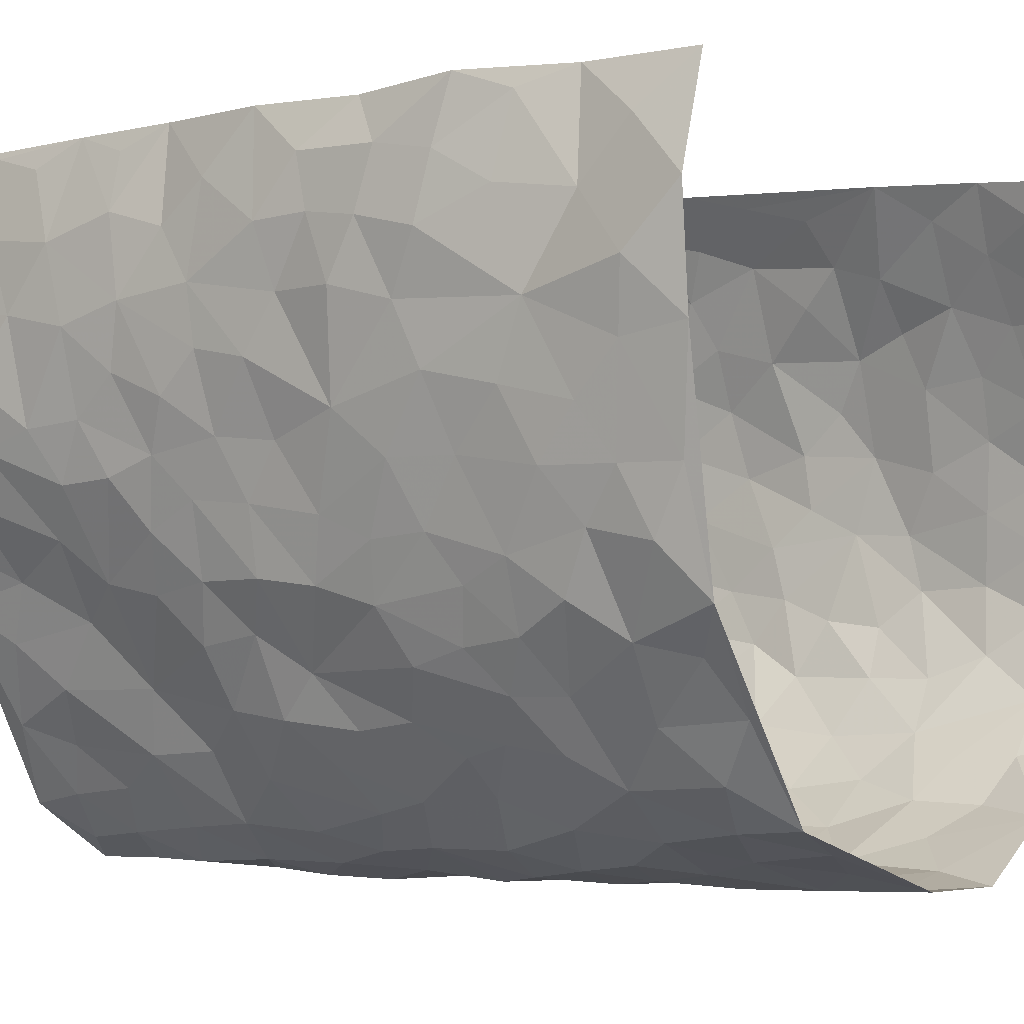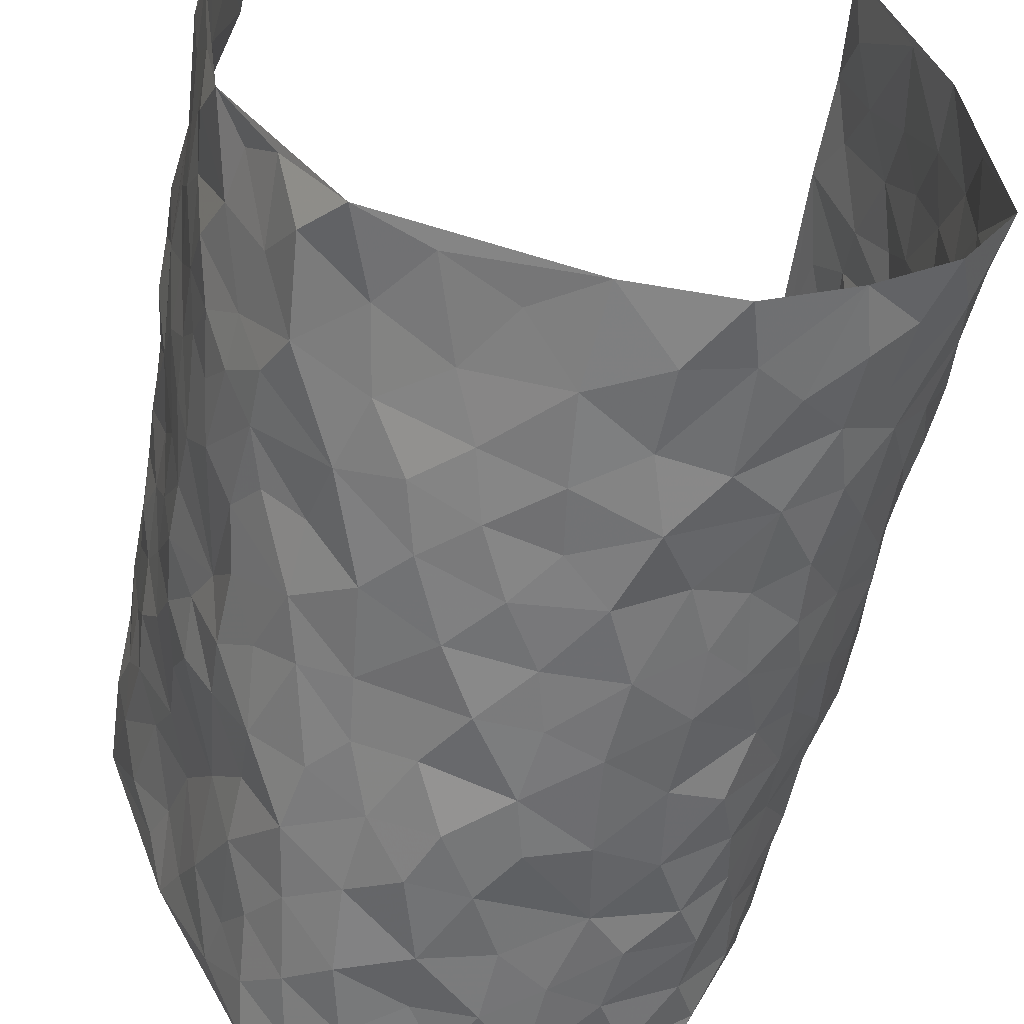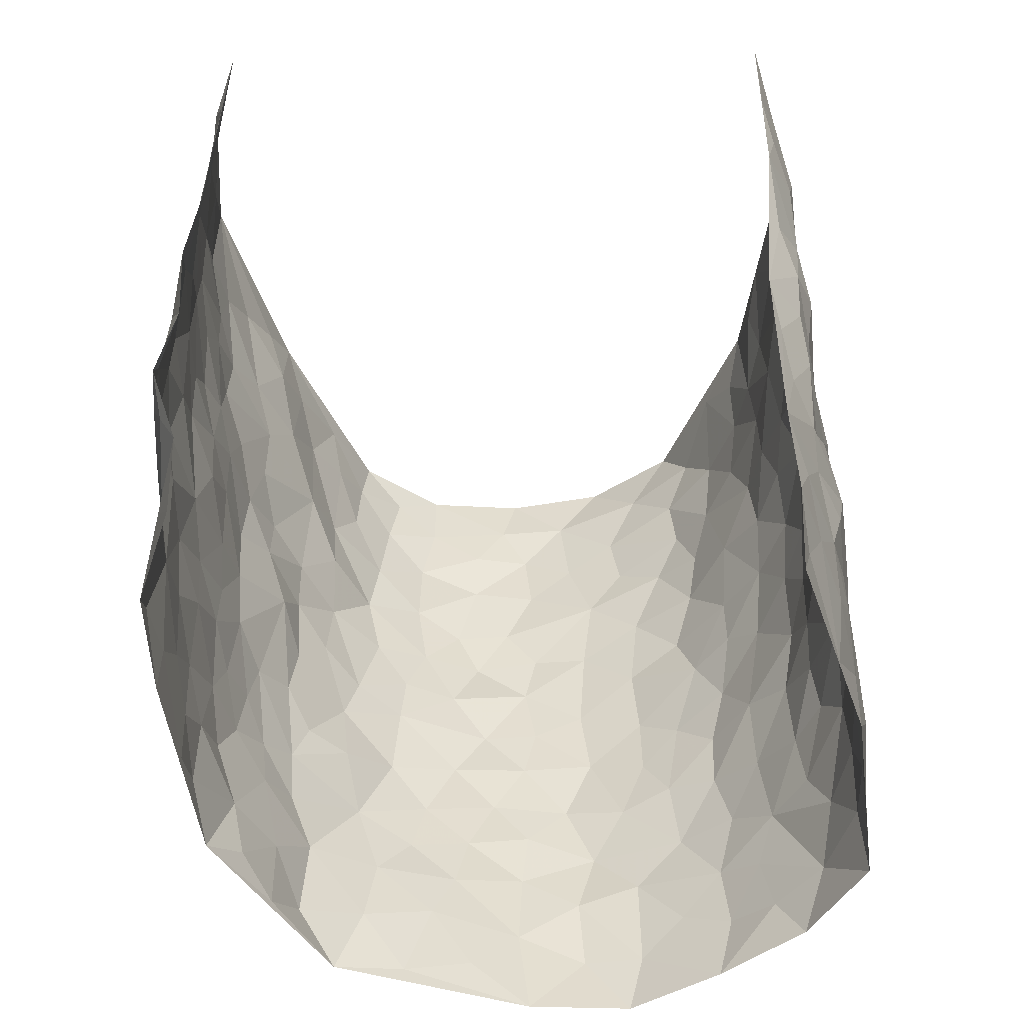
<metadata>
{"format":"obj","ext":"obj","renderer":"f3d","projection":"perspective","resolution":1024,"background":"white","views":[{"elev":-0.5,"azim":-52.1,"up":"+Z"},{"elev":-55.9,"azim":-8.1,"up":"+Z"},{"elev":-50.5,"azim":0.6,"up":"+Y"}]}
</metadata>
<code>
v -0.348 0.02118 0.4729
v -0.3753 1.014 0.444
v 0.2999 -0.01389 0.4182
v 0.3244 0.9775 0.4723
v -0.4088 0.4032 0.2821
v -0.3872 0.5155 0.462
v -0.4088 0.3698 0.3449
v 0.01521 0.0009696 -0.2963
v -0.392 0.2665 0.47
v -0.4027 0.3519 0.4108
v -0.3837 0.01219 0.233
v -0.3557 0.1467 0.4697
v -0.3941 0.3019 0.1993
v -0.3879 0.01619 0.3564
v -0.407 0.3 0.33
v -0.3526 0.007052 -0.011
v -0.3791 0.2052 0.4496
v -0.2561 0.1659 -0.1888
v -0.3985 0.3327 0.2651
v -0.3784 0.1344 0.3555
v -0.3699 0.08131 0.4189
v -0.3957 0.07587 0.2921
v -0.382 0.1355 0.1668
v -0.3857 0.08461 0.2199
v -0.3927 0.2208 0.3651
v -0.4004 0.284 0.4003
v -0.3902 0.1878 0.2617
v -0.3868 0.2187 0.1836
v -0.406 0.5004 0.348
v -0.3776 0.3904 0.4617
v -0.4128 1.005 0.2033
v -0.3629 0.2273 0.029
v 0.2558 0.1598 -0.2349
v -0.3772 0.7647 0.454
v -0.2958 0.3935 -0.1324
v -0.4093 0.7624 0.259
v -0.4097 0.8415 0.2738
v -0.3691 0.4481 0.06728
v -0.3734 0.6119 0.08254
v -0.3327 0.9995 -0.0297
v -0.3848 0.7015 0.4342
v -0.3852 0.5697 0.1441
v -0.2861 0.7536 -0.1131
v -0.3536 0.2839 0.001101
v -0.3412 0.2278 -0.04555
v -0.3547 0.166 -0.01032
v -0.3285 0.6392 -0.06474
v -0.2949 0.5602 -0.1375
v 0.1692 0.4735 -0.2874
v -0.2807 0.2206 -0.1573
v -0.1933 0.6067 -0.2601
v -0.2949 0.6298 -0.1303
v -0.2611 0.05602 -0.1786
v -0.3865 0.7166 0.1052
v -0.3071 0.1956 -0.1006
v -0.3983 0.6303 0.3525
v -0.02976 0.3446 -0.3101
v 0.066 0.3372 -0.3155
v 0.2774 0.4537 -0.2077
v -0.08747 0.5471 -0.3051
v -0.1532 0.5518 -0.2799
v 0.09669 0.6297 -0.3109
v -0.3826 0.3531 0.1198
v -0.4013 0.583 0.2299
v -0.3858 0.8245 0.4252
v -0.3651 0.1352 0.05462
v -0.2862 0.01399 -0.1154
v -0.4006 0.4764 0.2794
v -0.3778 0.1794 0.1098
v -0.3704 0.02603 0.1119
v -0.2185 0.0004043 -0.2184
v -0.3736 0.09567 0.1109
v -0.368 0.05918 0.04278
v -0.3181 0.04091 -0.06031
v -0.3325 0.1074 -0.04816
v -0.4036 0.6985 0.3713
v -0.3791 0.8892 0.4415
v -0.4008 0.5179 0.2193
v -0.001334 0.9946 -0.3277
v -0.4059 0.6854 0.2818
v -0.3659 0.3203 0.0511
v -0.3546 0.4655 -0.001289
v 0.01267 0.5687 -0.3218
v -0.04298 0.4791 -0.3165
v 0.0109 0.4164 -0.3145
v -0.1057 0.127 -0.2656
v -0.3672 0.6757 0.05052
v -0.397 0.5761 0.3972
v -0.4003 0.6994 0.2105
v -0.335 0.2993 -0.05722
v -0.3766 0.2748 0.1213
v -0.3418 0.6925 -0.01388
v -0.1585 0.4813 -0.2712
v -0.2301 0.4335 -0.2163
v -0.3859 0.656 0.1274
v 0.002288 0.1149 -0.3024
v -0.3069 0.5121 -0.08855
v -0.2846 0.288 -0.1501
v -0.2144 0.5011 -0.2335
v -0.1656 0.3782 -0.2663
v -0.378 0.6397 0.458
v -0.3996 0.6307 0.1846
v -0.4041 0.5902 0.2948
v -0.2887 0.1108 -0.1262
v -0.3591 0.5378 0.005224
v -0.39 0.4143 0.168
v -0.1193 0.3205 -0.2869
v -0.1359 0.246 -0.2743
v -0.3542 0.6163 0.001314
v 0.1089 0.7284 -0.3007
v 0.007267 0.2126 -0.3087
v -0.06271 0.2701 -0.2983
v 0.01455 0.2857 -0.3086
v -0.3272 0.3656 -0.07742
v -0.1758 0.182 -0.2447
v -0.3796 0.4953 0.1388
v -0.3657 0.3862 0.04377
v -0.3492 0.3952 -0.01924
v -0.2581 0.5232 -0.1831
v -0.2208 0.348 -0.2089
v -0.2878 0.4672 -0.1444
v -0.2031 0.2685 -0.2354
v -0.08274 0.4075 -0.3029
v -0.3718 0.5375 0.07844
v -0.07841 0.1959 -0.2852
v -0.1879 0.09208 -0.2295
v -0.3147 0.2591 -0.102
v -0.3978 0.4519 0.4121
v -0.4057 0.433 0.3524
v 0.1005 0.4207 -0.3121
v 0.2116 0.2389 -0.2651
v 0.08935 0.5154 -0.3143
v 0.02644 0.4852 -0.3176
v 0.1701 0.3925 -0.284
v 0.372 0.4859 0.2642
v 0.2171 0.4348 -0.2583
v 0.2582 0.3155 -0.2314
v 0.1618 0.567 -0.2865
v 0.1215 0.9962 -0.3069
v -0.2539 0.6178 -0.2025
v 0.3187 0.8799 -0.08263
v 0.3285 0.9965 -0.0136
v -0.1997 0.776 -0.2651
v -0.05786 0.8601 -0.3156
v -0.2676 0.3477 -0.1663
v -0.3283 0.569 -0.05083
v -0.05627 0.05191 -0.2752
v -0.1363 0.02082 -0.2484
v 0.1381 0.001978 -0.3029
v 0.01382 0.8573 -0.3242
v -0.01346 0.6965 -0.3247
v 0.3591 0.1995 -0.1107
v 0.3093 0.2923 -0.1753
v 0.3882 0.5239 0.06553
v 0.3788 0.5467 -0.0008263
v 0.3801 0.1383 -0.08441
v 0.3983 0.2292 -0.01546
v 0.3478 0.3637 -0.113
v 0.02762 0.6385 -0.3231
v -0.05473 0.6227 -0.3237
v -0.1418 0.7245 -0.3013
v -0.08368 0.6883 -0.3211
v -0.05939 0.7874 -0.3222
v -0.1288 0.6276 -0.2996
v 0.02226 0.7721 -0.3203
v 0.2263 0.9977 -0.239
v -0.01932 0.9231 -0.3207
v -0.2353 0.8422 -0.2247
v -0.1897 0.8752 -0.2782
v -0.2615 0.7778 -0.1847
v -0.2249 0.9936 -0.2505
v -0.2104 0.6913 -0.2553
v -0.2548 0.6977 -0.177
v -0.1399 0.8247 -0.3108
v -0.124 0.9937 -0.3186
v 0.2072 0.7459 -0.2551
v 0.1719 0.6669 -0.2794
v 0.2873 0.5967 -0.178
v 0.2459 0.5244 -0.229
v 0.2472 0.6667 -0.2254
v 0.328 0.7446 -0.08821
v 0.2933 0.6837 -0.1478
v 0.2576 0.7338 -0.2087
v 0.06785 0.9266 -0.3165
v 0.0788 0.8211 -0.3118
v 0.1412 0.8569 -0.2897
v 0.2286 0.873 -0.2311
v 0.2761 0.7938 -0.1781
v 0.2253 0.5961 -0.2516
v -0.3998 0.88 0.3547
v -0.3992 0.8231 0.1565
v -0.4071 0.7869 0.3458
v -0.4064 1.01 0.325
v -0.3973 0.9536 0.3926
v -0.4054 0.9313 0.2814
v -0.4135 0.8928 0.205
v -0.3786 0.9337 0.07999
v -0.3973 0.8922 0.1352
v -0.3949 0.7529 0.1646
v -0.3575 0.8187 0.04149
v -0.384 0.7868 0.0985
v -0.3324 0.9035 -0.002966
v -0.2944 0.8771 -0.1174
v -0.3519 0.9629 0.02449
v -0.3141 0.8177 -0.0443
v -0.3119 0.9362 -0.07006
v -0.2719 0.9704 -0.1604
v -0.34 0.7642 -0.002777
v -0.2588 0.8982 -0.1798
v -0.2315 0.9259 -0.2363
v 0.1532 0.7842 -0.286
v 0.2359 0.8045 -0.2326
v 0.1784 0.9324 -0.269
v 0.3096 0.8124 -0.1143
v 0.2854 0.8814 -0.1642
v 0.2858 0.9813 -0.1145
v 0.2559 0.9376 -0.2045
v 0.3154 0.947 -0.0615
v 0.3237 0.4953 -0.1367
v 0.2885 0.5307 -0.1795
v 0.3649 0.6053 -0.03902
v 0.3343 0.6652 -0.08256
v 0.3324 0.5899 -0.1113
v 0.3195 0.1934 -0.1677
v 0.3718 0.3358 -0.04985
v 0.3579 0.5236 -0.06443
v 0.3059 0.3904 -0.1666
v -0.124 0.9098 -0.3141
v -0.1778 0.9531 -0.2893
v 0.3 0.1361 -0.1928
v 0.3944 0.0129 0.0628
v 0.2013 0.334 -0.2647
v 0.2608 0.387 -0.2281
v 0.4024 0.2471 0.04692
v 0.3665 0.9891 0.229
v 0.3034 0.234 0.4301
v 0.3411 0.8108 -0.01935
v 0.3911 0.4797 0.192
v 0.3438 0.7459 -0.02522
v 0.3042 0.4829 0.437
v 0.3992 0.2896 0.1356
v 0.3737 0.4679 -0.01791
v 0.3855 0.3015 0.2457
v 0.3791 0.4141 0.03271
v 0.409 0.006042 -0.06111
v 0.1009 0.2501 -0.3126
v 0.4016 0.07997 -0.04087
v 0.1405 0.3178 -0.2925
v 0.3514 0.2691 -0.1121
v 0.3459 0.2518 0.3326
v 0.3961 0.4578 0.1136
v 0.4014 0.0817 0.03297
v 0.3591 0.4272 -0.07807
v 0.3903 0.369 0.07644
v 0.275 0.2351 -0.218
v 0.3797 0.2737 -0.05634
v 0.2637 0.08124 -0.2358
v 0.3431 0.005969 -0.1671
v 0.2456 0.005007 -0.2423
v 0.2074 0.1161 -0.2677
v 0.07906 0.1679 -0.3048
v 0.1548 0.1893 -0.2933
v 0.3963 0.1456 0.07104
v 0.3757 0.4126 0.2465
v 0.3797 0.2136 0.2101
v 0.3986 0.07695 0.1065
v 0.3927 0.3797 0.1389
v 0.3956 0.3326 0.1867
v 0.3462 0.3118 0.3486
v 0.3797 0.5585 0.2222
v 0.391 0.1403 0.1508
v 0.3765 0.1414 0.2214
v 0.3566 0.3548 0.3053
v 0.3212 0.3336 0.4003
v 0.352 0.4235 0.3551
v 0.3946 0.3118 0.04841
v 0.3592 0.09516 0.2742
v 0.3129 0.06675 -0.1873
v 0.3678 0.07292 -0.1294
v 0.0848 0.0762 -0.3081
v 0.1557 0.07236 -0.2944
v 0.324 0.7299 0.4566
v 0.3795 0.07218 0.186
v 0.3942 0.2123 0.1174
v 0.3128 0.4082 0.419
v 0.3456 0.4933 0.378
v 0.3743 0.2396 0.2724
v 0.4005 0.1497 -0.008839
v 0.3774 -0.00569 0.185
v 0.3725 0.3942 -0.02639
v 0.3125 0.04965 0.3835
v 0.3069 0.1097 0.4253
v 0.3576 0.1688 0.2977
v 0.3337 0.1111 0.3492
v 0.3473 -0.001276 0.2761
v 0.3231 0.1734 0.3901
v 0.3894 0.5505 0.1423
v 0.3838 0.6261 0.1722
v 0.3809 0.6342 0.06439
v 0.3653 0.679 0.3083
v 0.3706 0.7668 0.1183
v 0.3275 0.6068 0.4296
v 0.3815 0.632 0.2489
v 0.3705 0.5808 0.3348
v 0.3803 0.7355 0.2194
v 0.3621 0.5171 0.3204
v 0.348 0.5574 0.3918
v 0.3566 0.6438 0.3724
v 0.3767 0.6876 0.1233
v 0.3636 0.7217 0.05034
v 0.358 0.674 -0.007645
v 0.3696 0.8389 0.3454
v 0.3736 0.8631 0.2033
v 0.3713 0.7652 0.2999
v 0.3577 0.7619 0.3846
v 0.3777 0.8341 0.2715
v 0.3255 0.8539 0.4618
v 0.3802 0.7955 0.1821
v 0.3361 0.7926 0.439
v 0.3658 0.9219 0.2352
v 0.3499 0.9848 0.3516
v 0.3477 0.9927 0.1082
v 0.3588 0.9134 0.3144
v 0.3482 0.9115 0.4005
v 0.3612 0.9275 0.1548
v 0.3487 0.8982 0.04916
v 0.3347 0.8796 -0.01564
v 0.3383 0.9659 0.04634
v 0.3534 0.8185 0.05926
v 0.3615 0.8549 0.1272
f 29 6 128
f 12 21 20
f 26 10 9
f 55 45 46
f 27 19 15
f 26 9 17
f 101 6 88
f 12 1 21
f 7 15 19
f 125 86 96
f 84 123 85
f 129 29 128
f 25 27 15
f 12 20 17
f 73 75 66
f 22 14 11
f 26 17 25
f 9 12 17
f 25 15 26
f 5 129 7
f 52 146 48
f 55 18 50
f 7 19 5
f 20 27 25
f 124 82 105
f 41 76 34
f 20 14 22
f 14 20 21
f 14 21 1
f 24 22 11
f 24 27 22
f 72 66 69
f 69 32 91
f 70 24 11
f 24 23 27
f 17 20 25
f 27 20 22
f 10 15 7
f 10 26 15
f 23 28 27
f 27 13 19
f 28 23 69
f 13 27 28
f 119 121 94
f 10 7 129
f 6 30 128
f 9 10 30
f 36 192 80
f 80 102 89
f 118 81 44
f 64 103 78
f 115 126 86
f 45 32 46
f 91 63 13
f 129 68 29
f 95 87 54
f 95 54 199
f 202 40 204
f 82 97 105
f 29 88 6
f 18 55 104
f 148 126 71
f 38 82 124
f 50 18 122
f 117 82 38
f 5 19 106
f 82 117 118
f 80 64 102
f 127 45 55
f 194 77 190
f 98 35 114
f 39 124 105
f 127 50 98
f 106 19 13
f 66 75 46
f 39 95 42
f 63 117 38
f 95 89 102
f 101 56 76
f 51 140 99
f 18 53 126
f 62 83 132
f 45 127 90
f 112 113 57
f 103 29 68
f 130 85 58
f 109 39 105
f 35 94 121
f 113 246 58
f 151 165 163
f 120 100 94
f 114 127 98
f 192 190 65
f 95 39 87
f 36 191 37
f 67 104 74
f 56 101 88
f 13 63 106
f 192 34 76
f 268 241 243
f 108 115 125
f 93 84 60
f 133 84 85
f 156 288 157
f 101 76 41
f 80 103 64
f 105 97 146
f 99 61 51
f 92 109 47
f 125 96 111
f 158 227 153
f 75 104 55
f 69 66 32
f 81 91 32
f 106 78 68
f 42 64 78
f 77 34 65
f 24 70 72
f 75 73 16
f 16 71 67
f 2 34 77
f 13 28 91
f 103 56 88
f 56 80 76
f 72 69 23
f 11 16 70
f 16 73 70
f 16 67 74
f 115 18 126
f 24 72 23
f 73 72 70
f 16 74 75
f 72 73 66
f 32 45 44
f 84 83 60
f 66 46 32
f 78 106 116
f 117 63 81
f 67 53 104
f 103 68 78
f 69 91 28
f 36 80 89
f 106 38 116
f 106 68 5
f 81 118 117
f 62 132 138
f 32 44 81
f 53 67 71
f 57 58 85
f 123 100 107
f 93 60 61
f 33 230 224
f 8 96 147
f 132 133 130
f 140 48 119
f 93 100 123
f 122 98 50
f 164 60 160
f 53 71 126
f 125 112 108
f 193 194 195
f 75 55 46
f 63 91 81
f 56 103 80
f 196 198 31
f 18 104 53
f 121 48 97
f 38 106 63
f 118 97 82
f 97 35 121
f 51 172 140
f 130 134 49
f 87 39 109
f 288 252 263
f 97 114 35
f 47 43 92
f 57 113 58
f 248 130 58
f 34 101 41
f 114 90 127
f 116 124 42
f 145 94 35
f 118 114 97
f 167 79 175
f 98 145 35
f 85 123 57
f 43 47 52
f 199 36 89
f 42 78 116
f 159 83 62
f 88 29 103
f 74 104 75
f 118 44 90
f 173 140 172
f 42 95 102
f 190 192 37
f 65 190 77
f 89 95 199
f 125 111 112
f 92 87 109
f 18 115 122
f 177 180 176
f 112 57 107
f 109 105 146
f 93 94 100
f 285 286 275
f 96 86 147
f 137 232 131
f 57 123 107
f 87 92 208
f 49 134 136
f 132 130 49
f 161 164 162
f 50 127 55
f 122 108 107
f 122 107 100
f 48 140 52
f 118 90 114
f 99 119 94
f 123 84 93
f 36 37 192
f 48 121 119
f 120 122 100
f 39 42 124
f 38 124 116
f 248 58 246
f 44 45 90
f 98 122 120
f 146 52 47
f 94 93 99
f 168 209 170
f 212 183 188
f 202 197 200
f 42 102 64
f 107 108 112
f 99 93 61
f 8 280 96
f 112 111 113
f 125 115 86
f 115 108 122
f 128 30 10
f 5 68 129
f 10 129 128
f 132 49 138
f 83 84 133
f 130 133 85
f 83 133 132
f 248 134 130
f 156 152 224
f 151 110 165
f 212 186 211
f 153 224 249
f 254 251 244
f 246 261 262
f 225 158 249
f 49 136 179
f 185 184 150
f 214 188 181
f 181 188 182
f 161 163 174
f 143 170 172
f 110 211 185
f 184 79 167
f 174 228 169
f 62 110 159
f 163 150 144
f 210 169 229
f 170 143 168
f 176 211 110
f 98 120 145
f 94 145 120
f 48 146 97
f 109 146 47
f 148 86 126
f 147 86 148
f 71 8 148
f 8 147 148
f 244 276 254
f 232 136 134
f 174 143 161
f 60 83 160
f 163 162 151
f 159 160 83
f 261 281 262
f 259 281 149
f 219 220 59
f 246 113 111
f 33 255 131
f 157 256 152
f 137 255 153
f 230 278 279
f 262 260 33
f 154 155 242
f 131 255 137
f 248 131 232
f 281 280 149
f 259 258 278
f 220 179 59
f 159 151 160
f 162 160 151
f 164 61 60
f 228 174 144
f 144 174 163
f 159 110 151
f 161 172 164
f 186 184 185
f 161 162 163
f 61 164 51
f 160 162 164
f 187 217 213
f 150 163 165
f 205 202 200
f 79 184 139
f 170 43 173
f 174 169 143
f 161 143 172
f 167 144 150
f 176 180 183
f 172 170 173
f 223 226 221
f 185 150 165
f 99 140 119
f 207 206 203
f 172 51 164
f 43 52 173
f 173 52 140
f 167 175 228
f 228 229 169
f 210 168 169
f 177 110 62
f 189 138 179
f 62 138 177
f 136 232 233
f 181 182 222
f 150 184 167
f 178 180 189
f 49 179 138
f 177 138 189
f 180 178 182
f 178 179 220
f 307 308 304
f 222 223 221
f 215 187 188
f 176 183 212
f 187 213 186
f 214 215 188
f 185 211 186
f 237 181 239
f 182 188 183
f 110 185 165
f 216 215 141
f 211 176 212
f 182 183 180
f 176 110 177
f 213 184 186
f 178 189 179
f 177 189 180
f 195 190 37
f 197 198 200
f 195 194 190
f 34 192 65
f 80 192 76
f 37 196 195
f 194 2 77
f 193 2 194
f 196 37 191
f 31 193 195
f 198 196 191
f 31 195 196
f 199 201 191
f 197 204 31
f 198 191 201
f 31 198 197
f 201 199 54
f 36 199 191
f 54 208 201
f 208 43 205
f 208 54 87
f 198 201 200
f 206 205 203
f 43 170 203
f 210 207 209
f 40 202 206
f 31 204 40
f 197 202 204
f 208 205 200
f 43 203 205
f 205 206 202
f 203 209 207
f 171 40 207
f 40 206 207
f 208 200 201
f 43 208 92
f 170 209 203
f 168 143 169
f 207 210 171
f 168 210 209
f 188 187 212
f 212 187 186
f 166 139 213
f 184 213 139
f 237 214 181
f 215 214 141
f 216 141 218
f 213 217 166
f 142 166 216
f 217 216 166
f 187 215 217
f 216 217 215
f 237 141 214
f 142 216 218
f 223 222 182
f 179 136 59
f 223 220 219
f 267 238 251
f 237 327 141
f 223 182 178
f 158 290 253
f 220 223 178
f 59 233 227
f 233 59 136
f 248 246 131
f 153 249 158
f 251 254 267
f 223 219 226
f 111 261 246
f 297 251 238
f 276 256 157
f 167 228 144
f 229 228 175
f 175 171 229
f 229 171 210
f 260 257 33
f 265 271 272
f 266 289 283
f 269 243 250
f 249 224 152
f 266 283 271
f 227 233 137
f 253 227 158
f 325 313 320
f 135 264 275
f 310 329 239
f 270 298 297
f 249 256 225
f 275 273 269
f 311 222 221
f 155 154 299
f 234 276 157
f 310 311 299
f 222 239 181
f 221 226 155
f 266 263 252
f 242 290 244
f 264 273 275
f 273 264 243
f 242 244 154
f 276 290 225
f 288 234 157
f 240 282 302
f 275 286 306
f 225 290 158
f 234 263 284
f 241 254 276
f 233 232 137
f 137 153 227
f 264 135 238
f 244 251 154
f 260 259 257
f 227 253 219
f 33 224 255
f 154 297 299
f 240 302 307
f 297 154 251
f 264 268 243
f 253 226 219
f 271 284 263
f 277 294 293
f 290 242 253
f 241 234 284
f 59 227 219
f 242 155 226
f 252 245 231
f 157 152 156
f 257 230 33
f 152 256 249
f 278 230 257
f 262 33 131
f 224 153 255
f 259 278 257
f 134 248 232
f 230 279 224
f 96 261 111
f 261 96 280
f 280 281 261
f 246 262 131
f 252 247 245
f 268 267 241
f 283 277 272
f 288 247 252
f 275 274 285
f 295 291 294
f 267 268 264
f 263 234 288
f 309 310 299
f 290 276 244
f 283 272 271
f 267 254 241
f 265 243 241
f 236 240 285
f 297 238 270
f 303 305 298
f 241 276 234
f 221 155 299
f 272 277 293
f 250 243 287
f 286 285 240
f 284 271 265
f 271 263 266
f 295 3 291
f 225 256 276
f 241 284 265
f 289 266 231
f 3 292 291
f 321 235 323
f 293 294 296
f 279 278 258
f 245 279 258
f 279 156 224
f 260 281 259
f 280 8 149
f 262 281 260
f 231 266 252
f 267 264 238
f 306 304 270
f 283 289 295
f 243 269 273
f 236 269 250
f 294 292 296
f 274 236 285
f 269 274 275
f 250 287 293
f 245 289 231
f 236 274 269
f 156 279 247
f 242 226 253
f 247 279 245
f 243 265 287
f 288 156 247
f 265 272 293
f 296 292 236
f 293 287 265
f 295 294 277
f 277 283 295
f 236 250 296
f 289 3 295
f 292 294 291
f 293 296 250
f 300 304 308
f 325 320 235
f 329 330 326
f 270 304 303
f 270 303 298
f 309 305 301
f 135 306 270
f 299 297 298
f 298 309 299
f 238 135 270
f 300 314 305
f 303 300 305
f 304 306 307
f 300 303 304
f 282 319 315
f 322 325 235
f 275 306 135
f 307 306 286
f 240 307 286
f 308 307 302
f 302 282 308
f 308 282 315
f 305 309 298
f 310 309 301
f 310 301 329
f 310 239 311
f 222 311 239
f 299 311 221
f 319 312 315
f 312 323 316
f 301 305 318
f 305 314 316
f 300 308 315
f 316 314 312
f 312 314 315
f 315 314 300
f 323 312 324
f 316 313 318
f 282 4 317
f 330 313 325
f 4 321 324
f 235 320 323
f 282 317 319
f 312 319 317
f 326 325 322
f 316 320 313
f 316 318 305
f 142 218 327
f 327 218 141
f 316 323 320
f 324 312 317
f 4 324 317
f 321 323 324
f 318 313 330
f 328 326 322
f 326 327 329
f 329 327 237
f 326 328 327
f 322 142 328
f 327 328 142
f 329 237 239
f 301 318 330
f 326 330 325
f 330 329 301

</code>
